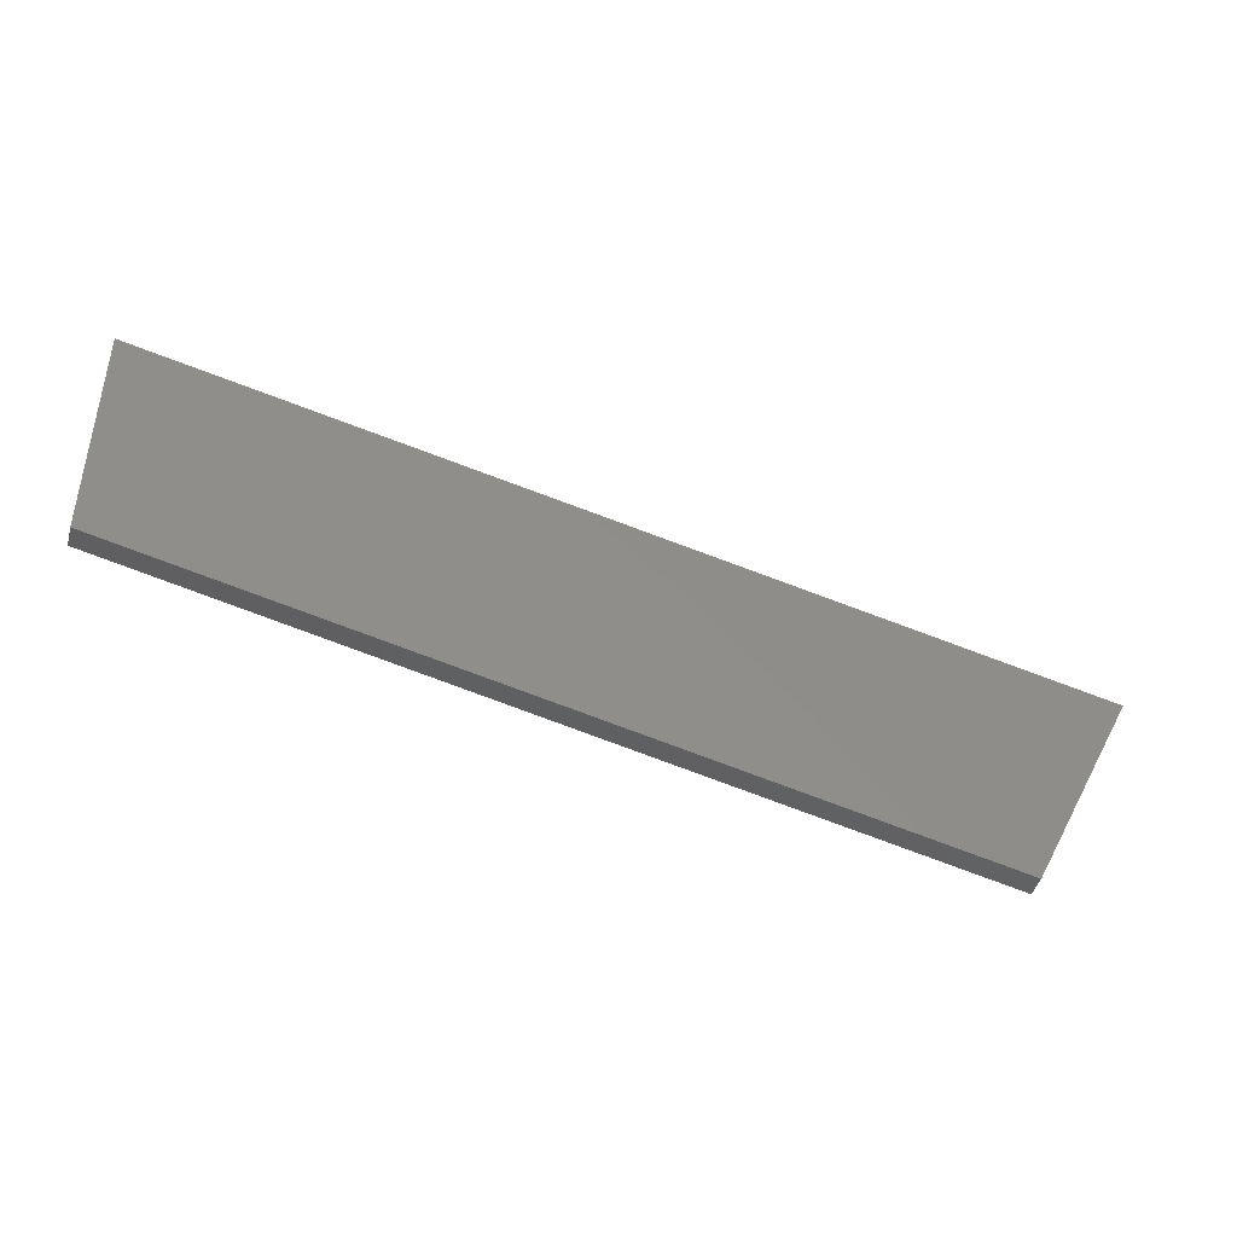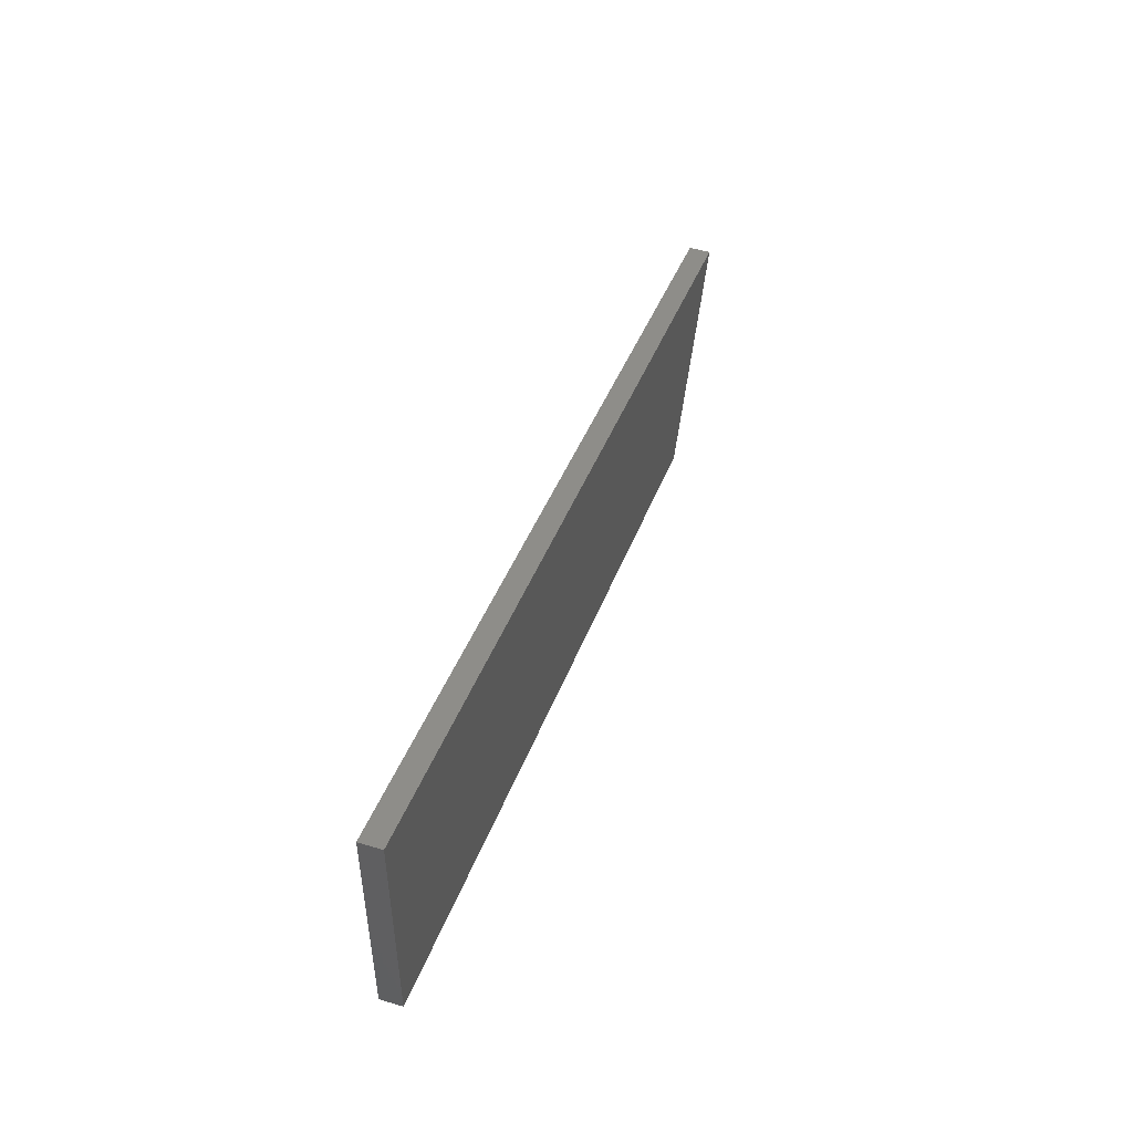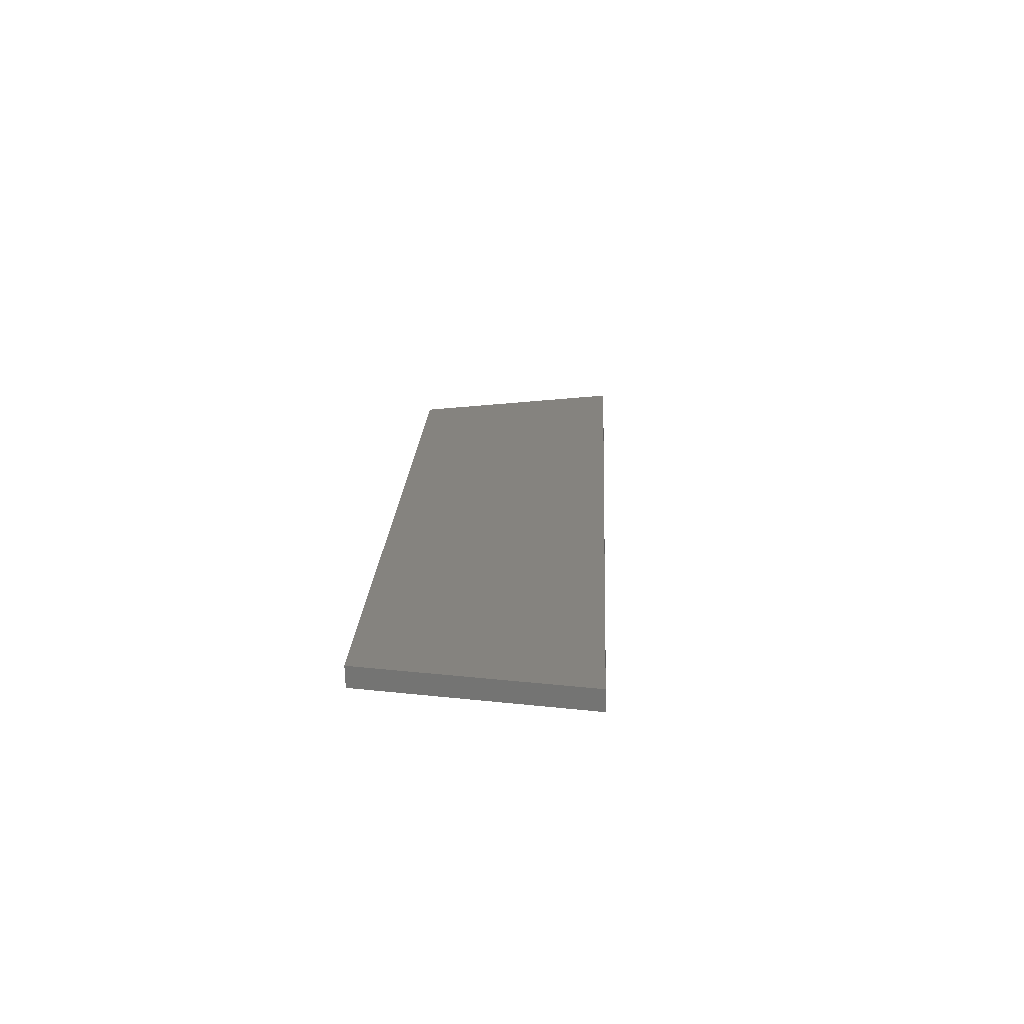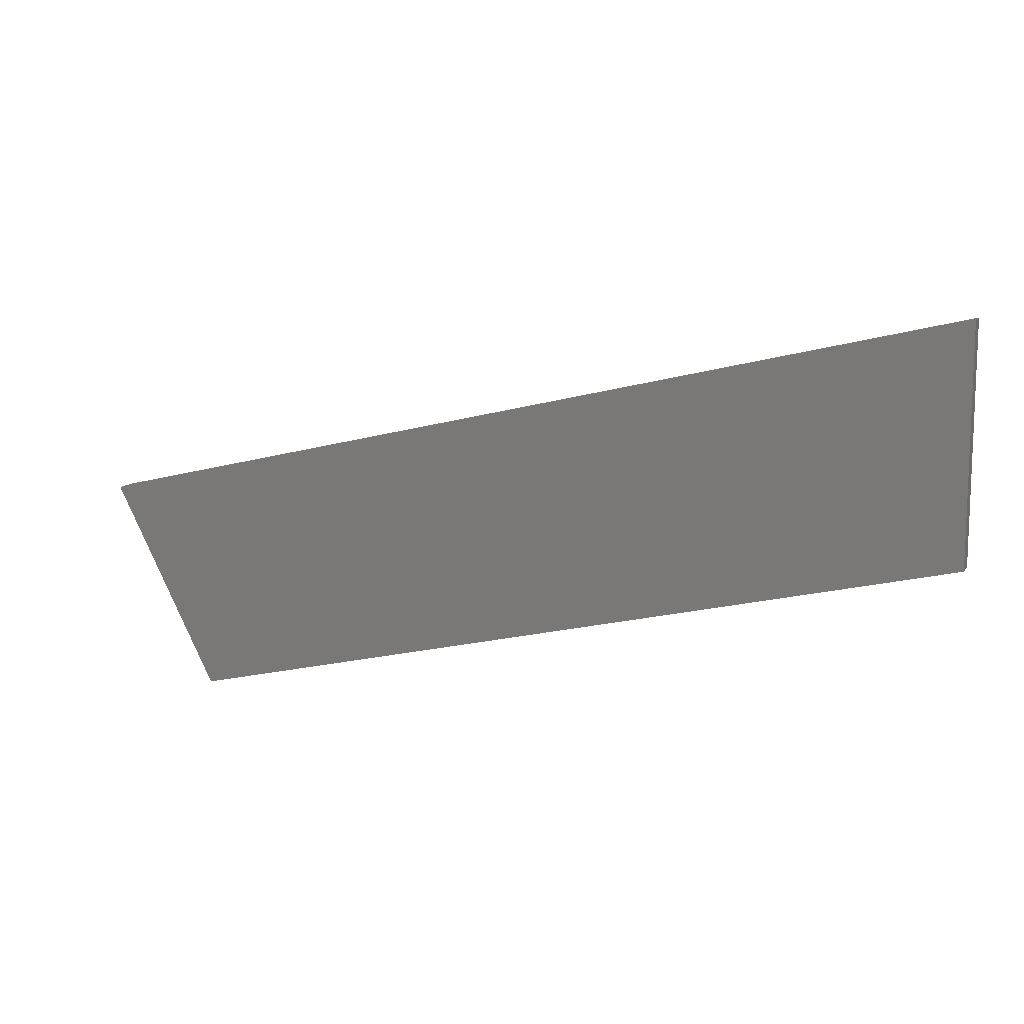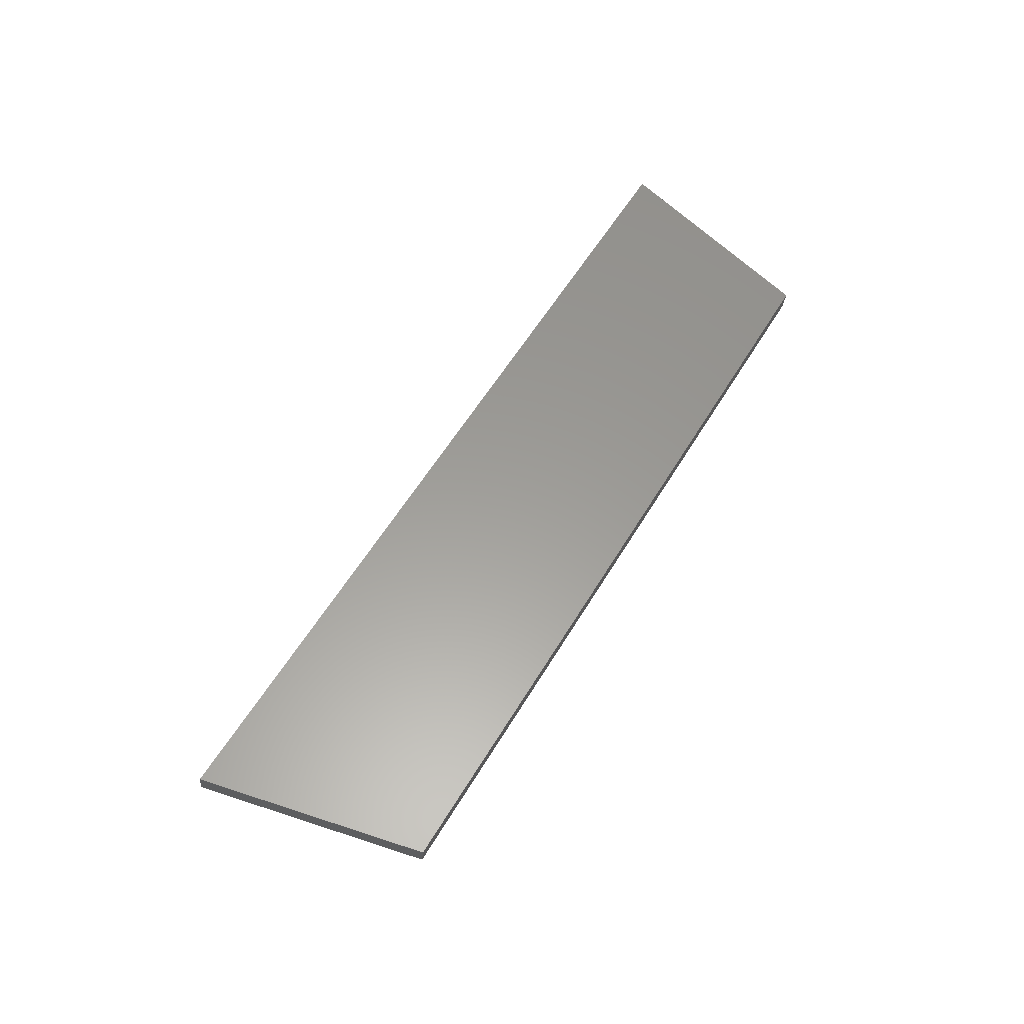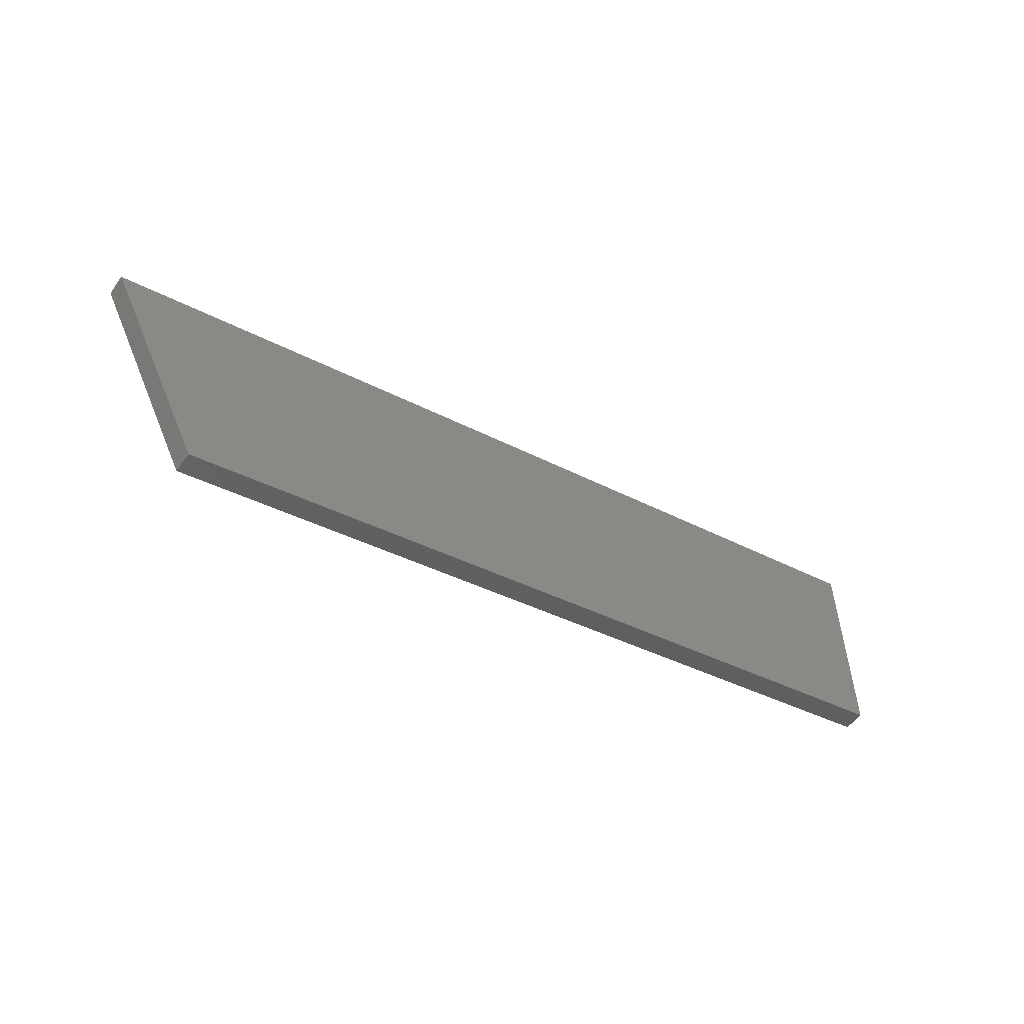
<metadata>
{"format":"stl","ext":"stl","renderer":"f3d","projection":"perspective","resolution":1024,"background":"white","views":[{"elev":-43.7,"azim":-8.4,"up":"+Z"},{"elev":50.6,"azim":-65.4,"up":"+Z"},{"elev":12.6,"azim":-73.9,"up":"+Y"},{"elev":11.4,"azim":-152.6,"up":"+Z"},{"elev":64.6,"azim":134.1,"up":"+Y"},{"elev":-55.0,"azim":151.5,"up":"+Z"}]}
</metadata>
<code>
# stl→obj: 10 verts, 16 faces
v 9439 1268 5355
v 8649 1175 5543
v 9436 1292 5355
v 8646 1200 5543
v 9585 1310 5319
v 9588 1285 5319
v 8646 1200 5820
v 8649 1175 5820
v 9709 1324 5566
v 9711 1299 5566
f 1 2 3
f 3 2 4
f 3 5 1
f 1 5 6
f 4 2 7
f 7 2 8
f 4 7 3
f 3 7 9
f 5 3 9
f 10 6 9
f 9 6 5
f 6 10 1
f 1 10 8
f 2 1 8
f 10 9 8
f 8 9 7

</code>
